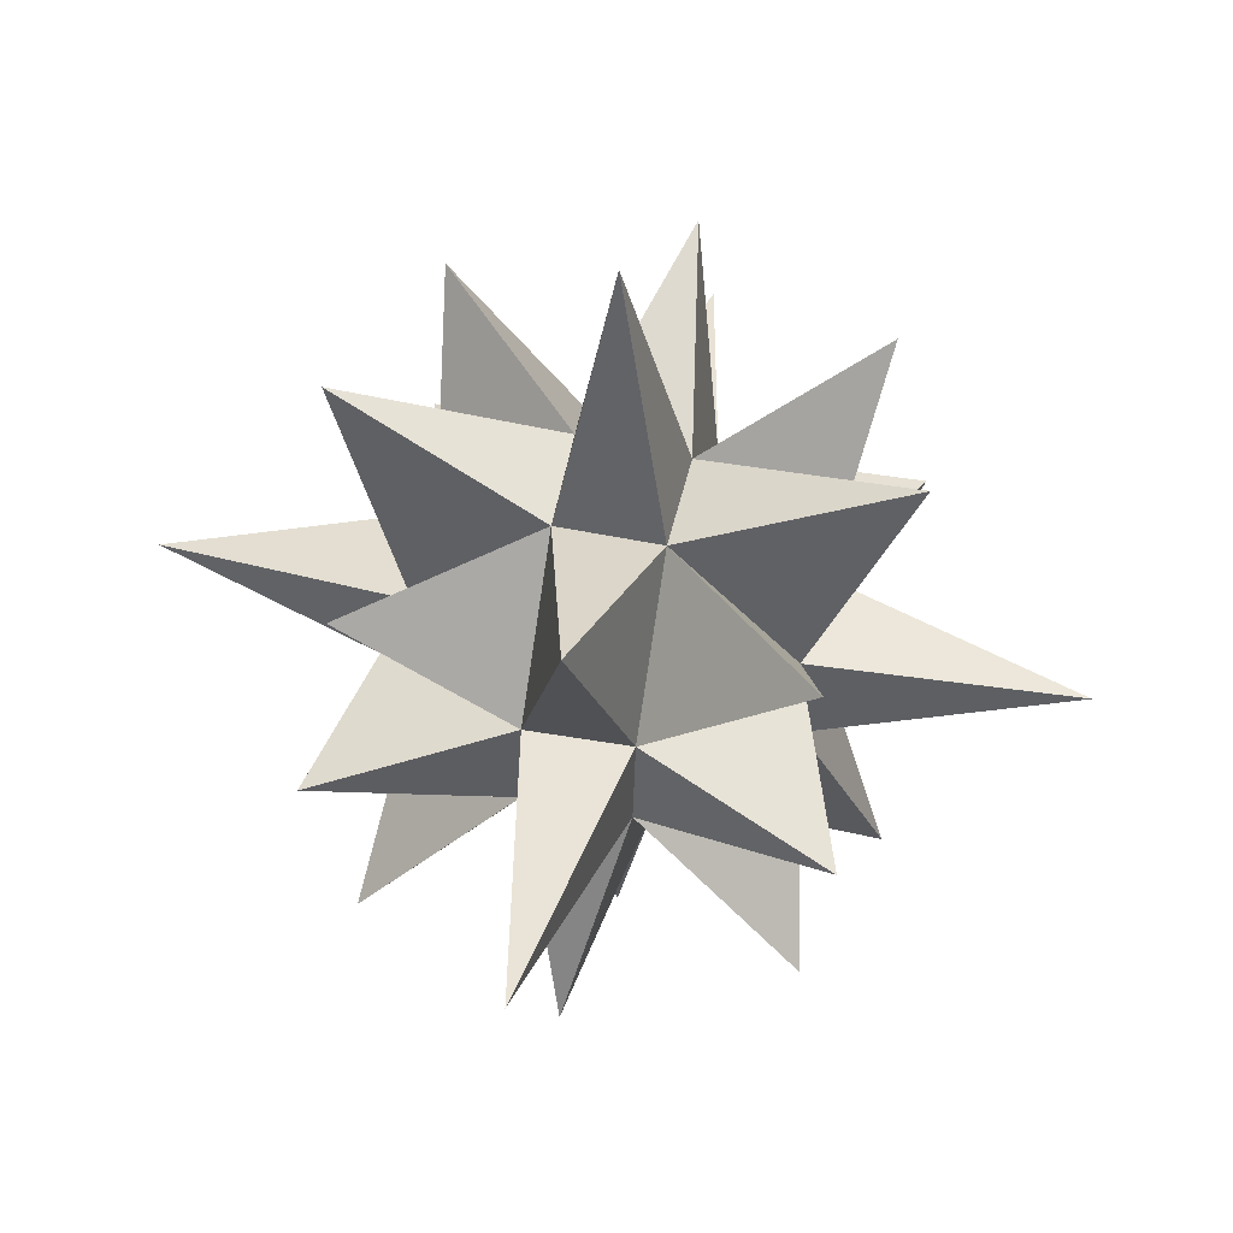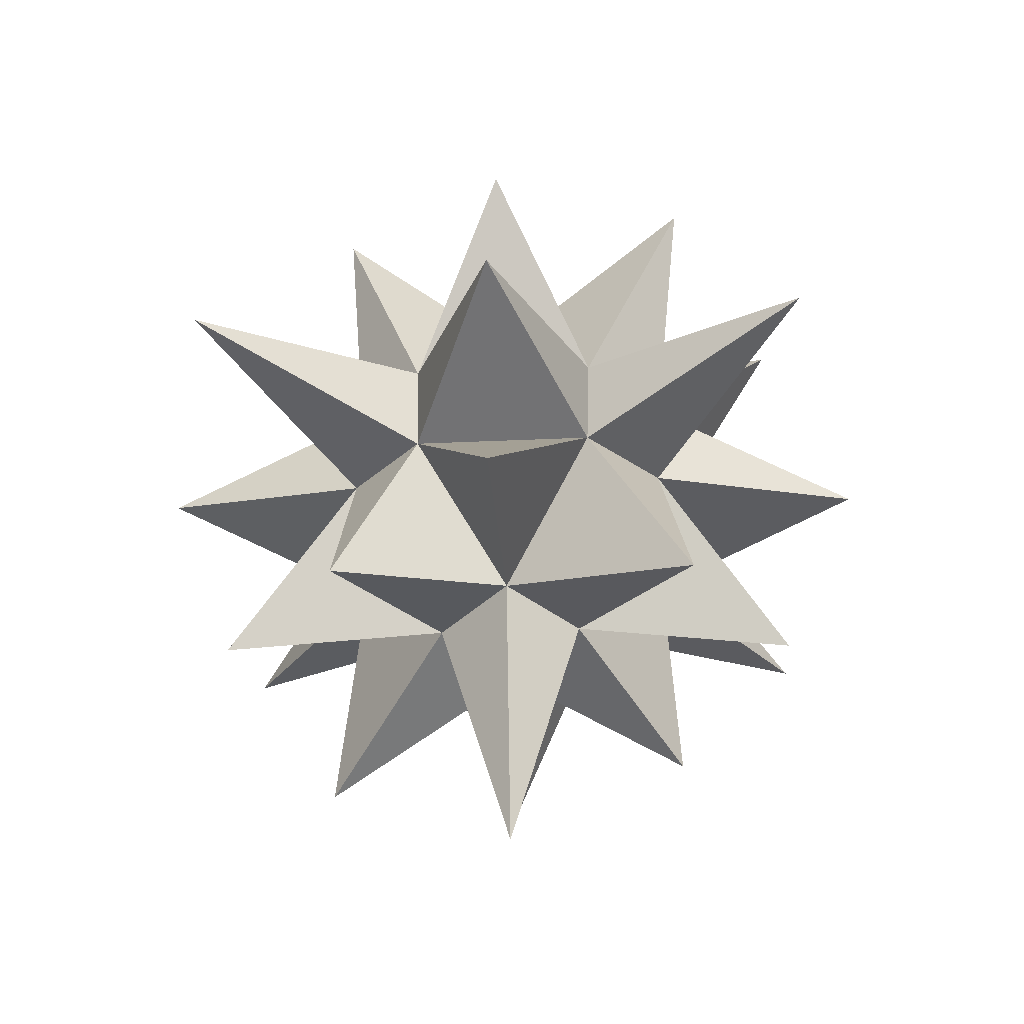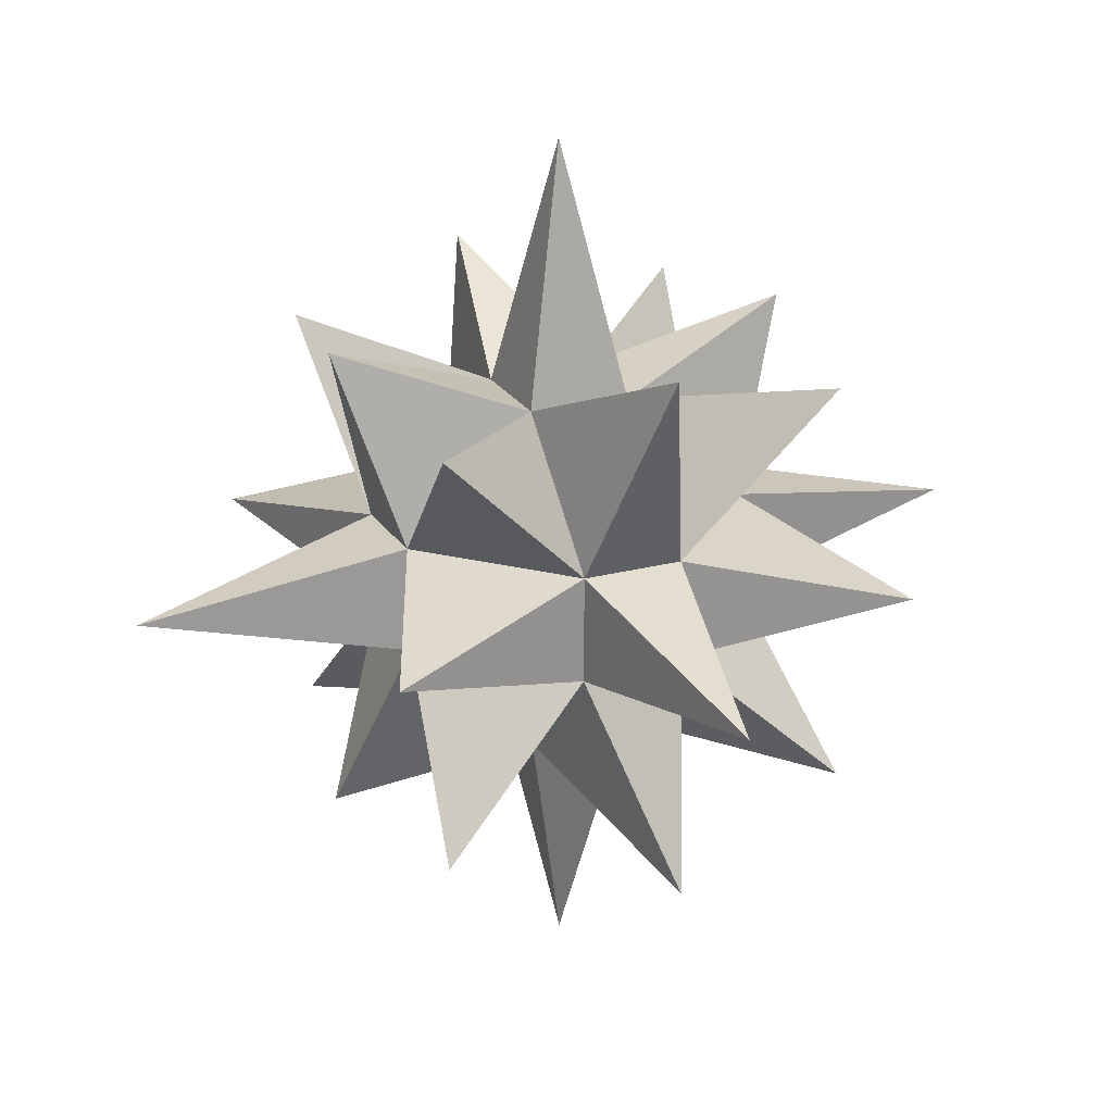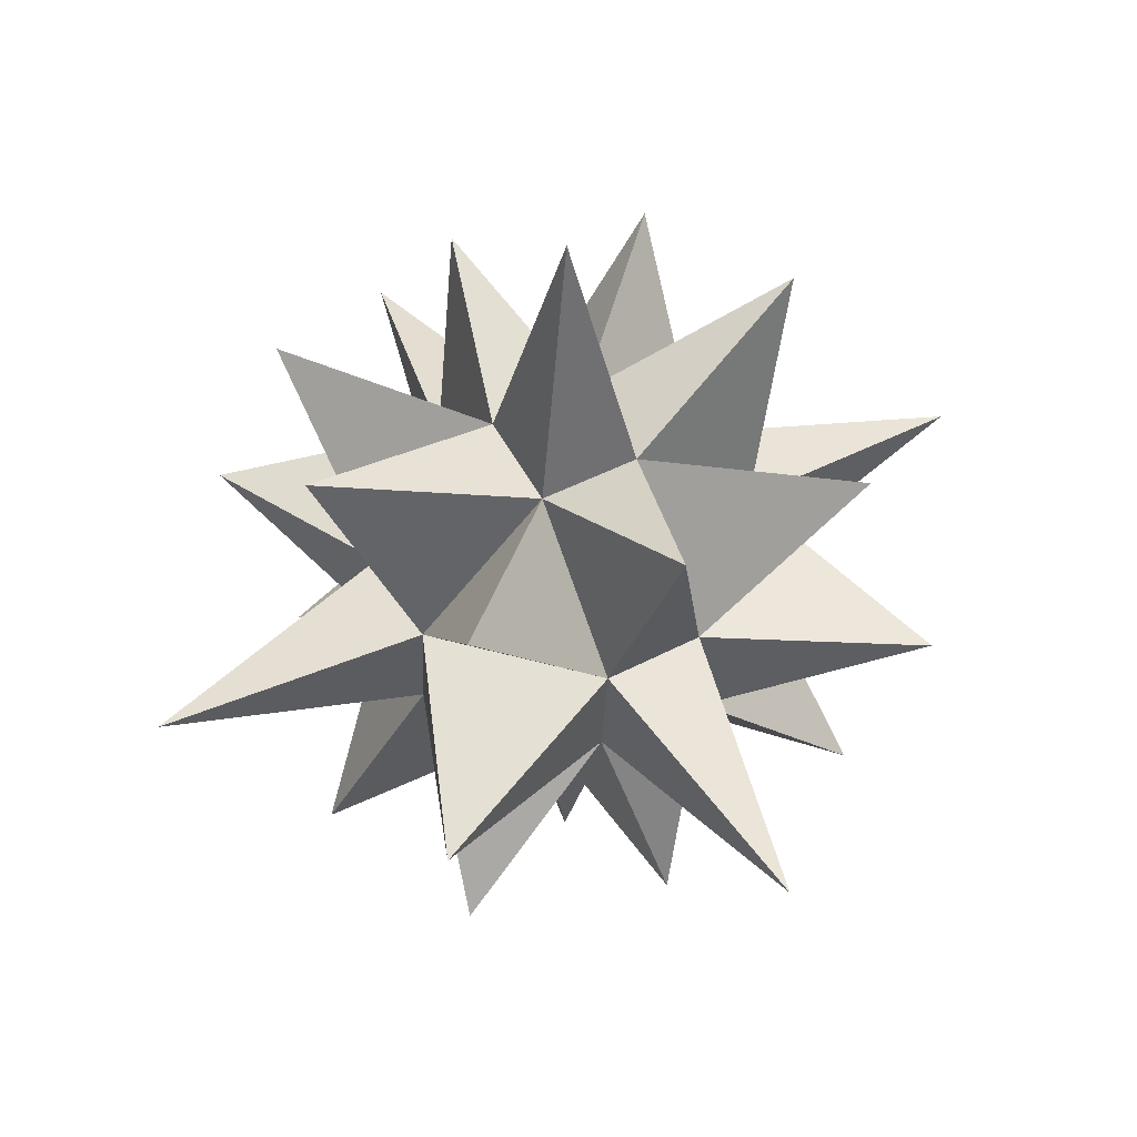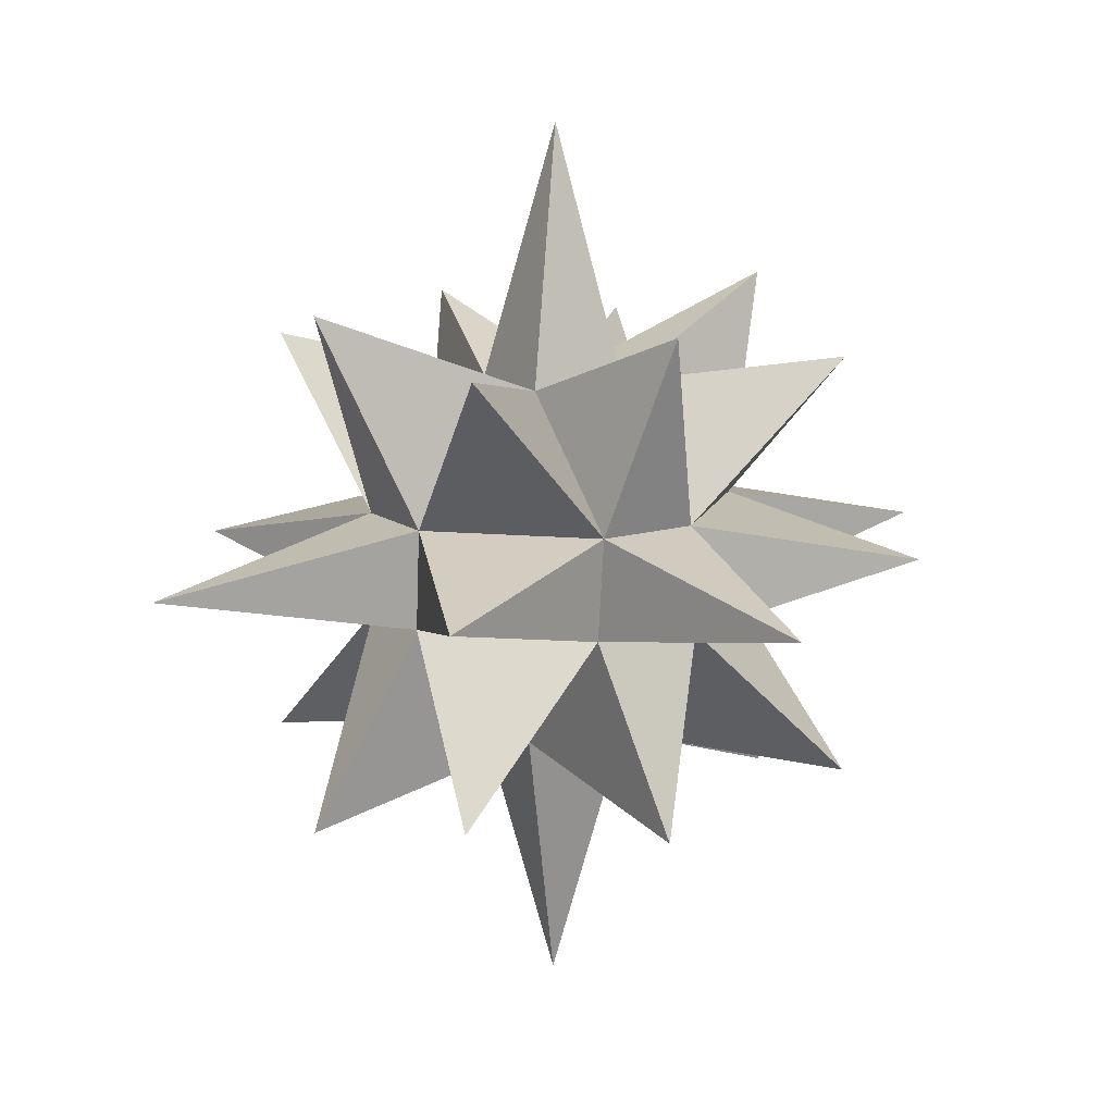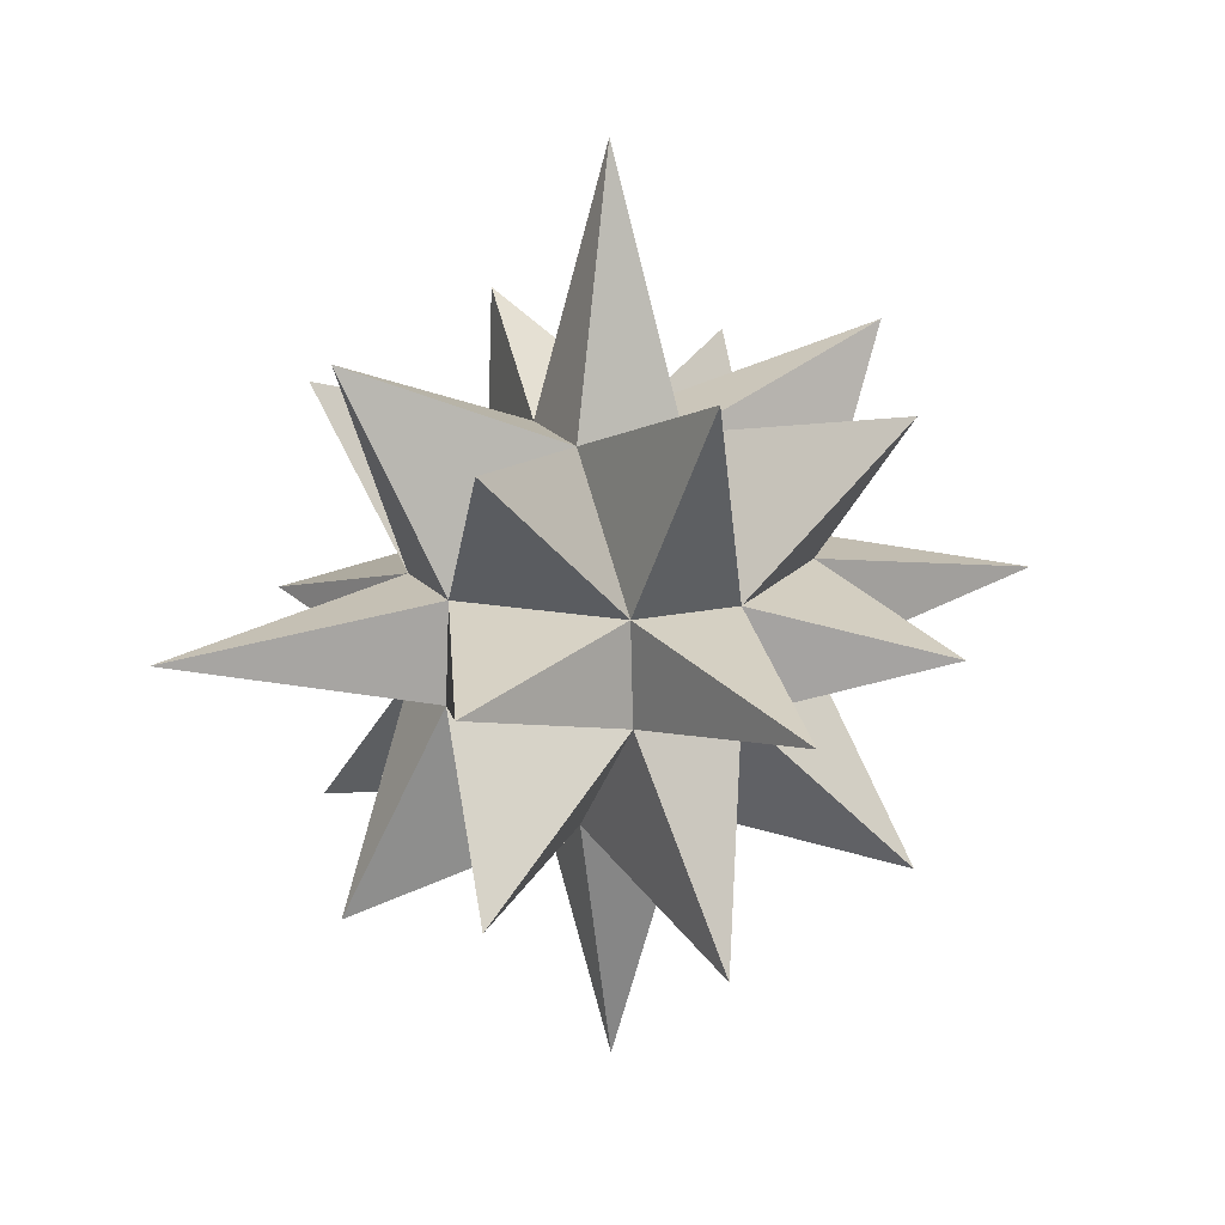
<metadata>
{"format":"obj","ext":"obj","renderer":"f3d","projection":"perspective","resolution":1024,"background":"white","views":[{"elev":49.3,"azim":-77.5,"up":"+Y"},{"elev":-41.4,"azim":-42.0,"up":"+Z"},{"elev":24.3,"azim":157.5,"up":"+Z"},{"elev":49.7,"azim":62.7,"up":"+Z"},{"elev":12.0,"azim":60.3,"up":"+Z"},{"elev":15.6,"azim":-22.3,"up":"+Y"}]}
</metadata>
<code>
o Moravian_Star.002
v 0.05822 -0.05824 0.203
v 0.2059 0.06343 -0.05815
v -0.002541 -0.000667 -0.5033
v -0.05985 -0.2062 0.05865
v 0.06009 -0.2063 0.05889
v -0.000216 -0.498 -0.001602
v -0.000572 0.001483 0.4967
v 0.05587 0.2096 -0.05824
v -0.06376 0.2003 0.06215
v -0.2066 0.05336 -0.05424
v -0.2052 -0.05991 -0.05744
v -0.06188 -0.2036 -0.05756
v -0.4978 9.2e-05 -0.000609
v -0.2066 -0.05811 0.05974
v -0.06123 -0.058 0.2054
v -0.06269 0.05409 0.2019
v -0.203 0.05332 0.06188
v 0.05293 -0.2066 -0.05492
v 0.2028 -0.06088 -0.05473
v 0.05608 0.05891 -0.2093
v 0.05212 -0.06348 -0.2044
v -0.0647 -0.06285 -0.2019
v -0.06521 0.05377 -0.2039
v 0.2074 -0.05624 0.0606
v 0.2043 0.05704 0.06366
v -0.0657 0.2036 -0.05433
v 0.05319 0.2044 0.06357
v -0.002704 0.502 0.000192
v 0.5022 0.002647 -8.3e-05
v 0.05575 0.05702 0.2052
v -0.2368 -0.2342 0.246
v -0.285 -0.006581 -0.2677
v -0.2399 0.2247 0.2485
v 0.05587 0.2096 -0.05824
v -0.2503 -0.2374 -0.2295
v 0.2059 0.06343 -0.05815
v 0.2043 0.05704 0.06366
v 0.05319 0.2044 0.06357
v 0.2347 -0.2318 0.2486
v 0.2284 0.2434 0.2419
v 0.05575 0.05702 0.2052
v -0.06269 0.05409 0.2019
v 0.2313 0.2491 -0.2371
v 0.2759 -0.01183 -0.2725
v -0.06123 -0.058 0.2054
v 0.05822 -0.05824 0.203
v 0.2292 -0.2401 -0.2408
v 0.2688 -0.002357 0.2835
v 0.2074 -0.05624 0.0606
v 0.06009 -0.2063 0.05889
v -0.06188 -0.2036 -0.05756
v -0.2052 -0.05991 -0.05744
v -0.2743 -0.002107 0.2793
v -0.2553 0.2272 -0.2295
v 0.05608 0.05891 -0.2093
v -0.0647 -0.06285 -0.2019
v 0.05212 -0.06348 -0.2044
v 0.05293 -0.2066 -0.05492
v -0.06521 0.05377 -0.2039
v -0.05985 -0.2062 0.05865
v -0.06376 0.2003 0.06215
v -0.0657 0.2036 -0.05433
v -0.2066 0.05336 -0.05424
v -0.203 0.05332 0.06188
v -0.2066 -0.05811 0.05974
v 0.2028 -0.06088 -0.05473
v 0.2074 -0.05624 0.0606
v 0.2028 -0.06088 -0.05473
v 0.05293 -0.2066 -0.05492
v -0.2066 -0.05811 0.05974
v -0.05985 -0.2062 0.05865
v -0.2052 -0.05991 -0.05744
v -0.2066 0.05336 -0.05424
v -0.203 0.05332 0.06188
v -0.06376 0.2003 0.06215
v -0.0657 0.2036 -0.05433
v 0.05587 0.2096 -0.05824
v -0.06521 0.05377 -0.2039
v -0.06269 0.05409 0.2019
v 0.05319 0.2044 0.06357
v 0.06009 -0.2063 0.05889
v -0.06123 -0.058 0.2054
v -0.06188 -0.2036 -0.05756
v -0.0647 -0.06285 -0.2019
v 0.05608 0.05891 -0.2093
v 0.05212 -0.06348 -0.2044
v 0.2059 0.06343 -0.05815
v 0.2043 0.05704 0.06366
v 0.05575 0.05702 0.2052
v 0.05822 -0.05824 0.203
v -0.2066 -0.05811 0.05974
v -0.05985 -0.2062 0.05865
v -0.2052 -0.05991 -0.05744
v -0.2066 0.05336 -0.05424
v -0.203 0.05332 0.06188
v -0.06376 0.2003 0.06215
v -0.0657 0.2036 -0.05433
v -0.06188 -0.2036 -0.05756
v -0.3056 -0.296 0.003333
v -0.0169 0.2875 0.3104
v -0.305 0.2935 0.01299
v -0.02322 0.3039 -0.2946
v 0.3007 0.2985 0.0177
v 0.004911 -0.3035 0.2968
v -0.003759 -0.3097 -0.2904
v 0.3038 -0.2958 0.00107
f 25 30 48
f 1 15 45 46
f 1 24 48
f 23 26 62 59
f 22 21 57 56
f 10 23 32
f 5 1 46 50
f 24 5 50 49
f 15 16 53
f 5 18 58 50
f 11 12 51 52
f 4 5 50 60
f 17 14 53
f 24 25 48
f 30 1 48
f 20 2 44
f 62 34 77 76
f 51 56 84 83
f 38 37 88 80
f 51 60 71 83
f 14 15 53
f 2 19 44
f 23 22 32
f 16 17 53
f 11 10 32
f 19 21 44
f 22 11 32
f 21 20 44
f 37 36 87 88
f 64 61 75 74
f 58 51 83 69
f 36 34 77 87
f 18 19 66 58
f 21 18 58 57
f 26 10 63 62
f 19 24 49 66
f 26 8 34 62
f 16 30 41 42
f 20 23 59 55
f 30 27 38 41
f 17 9 61 64
f 27 25 37 38
f 10 17 64 63
f 25 2 36 37
f 27 9 61 38
f 12 22 56 51
f 2 8 34 36
f 9 16 42 61
f 12 4 60 51
f 14 11 52 65
f 8 27 38 34
f 9 26 62 61
f 18 12 51 58
f 15 4 60 45
f 4 14 65 60
f 8 20 55 34
f 88 87 103
f 72 83 98 93
f 90 82 104
f 71 70 91 92
f 71 81 104
f 67 81 106
f 84 86 105
f 79 89 100
f 41 38 80 89
f 62 63 73 76
f 42 41 89 79
f 55 59 78 85
f 59 62 76 78
f 46 45 82 90
f 57 58 69 86
f 61 62 76 75
f 50 46 90 81
f 61 42 79 75
f 38 61 75 80
f 66 49 67 68
f 49 50 81 67
f 58 66 68 69
f 56 57 86 84
f 50 58 69 81
f 60 65 70 71
f 34 55 85 77
f 60 50 81 71
f 52 51 83 72
f 65 52 72 70
f 34 38 80 77
f 45 60 71 82
f 63 64 74 73
f 96 97 101
f 93 98 99
f 75 76 97 96
f 76 73 94 97
f 83 71 92 98
f 74 75 96 95
f 70 72 93 91
f 73 74 95 94
f 81 69 106
f 69 68 106
f 95 96 101
f 91 93 99
f 98 92 99
f 97 94 101
f 94 95 101
f 92 91 99
f 87 77 103
f 80 88 103
f 76 77 102
f 77 85 102
f 82 71 104
f 81 90 104
f 69 83 105
f 78 76 102
f 83 84 105
f 75 79 100
f 85 78 102
f 80 75 100
f 89 80 100
f 86 69 105
f 77 80 103
f 68 67 106
f 21 3 20
f 21 22 3
f 23 3 22
f 3 23 20
f 4 6 5
f 5 6 18
f 12 6 4
f 6 12 18
f 15 7 16
f 30 16 7
f 7 1 30
f 7 15 1
f 10 11 13
f 17 10 13
f 13 11 14
f 13 14 17
f 8 26 28
f 27 8 28
f 9 28 26
f 9 27 28
f 29 2 25
f 25 24 29
f 24 19 29
f 2 29 19
f 4 15 31
f 9 17 33
f 24 1 39
f 18 21 47
f 1 5 39
f 8 2 43
f 23 10 54
f 5 24 39
f 30 25 40
f 2 20 43
f 20 8 43
f 19 18 47
f 15 14 31
f 26 23 54
f 27 30 40
f 16 9 33
f 17 16 33
f 21 19 47
f 10 26 54
f 25 27 40
f 11 22 35
f 22 12 35
f 12 11 35
f 14 4 31

</code>
